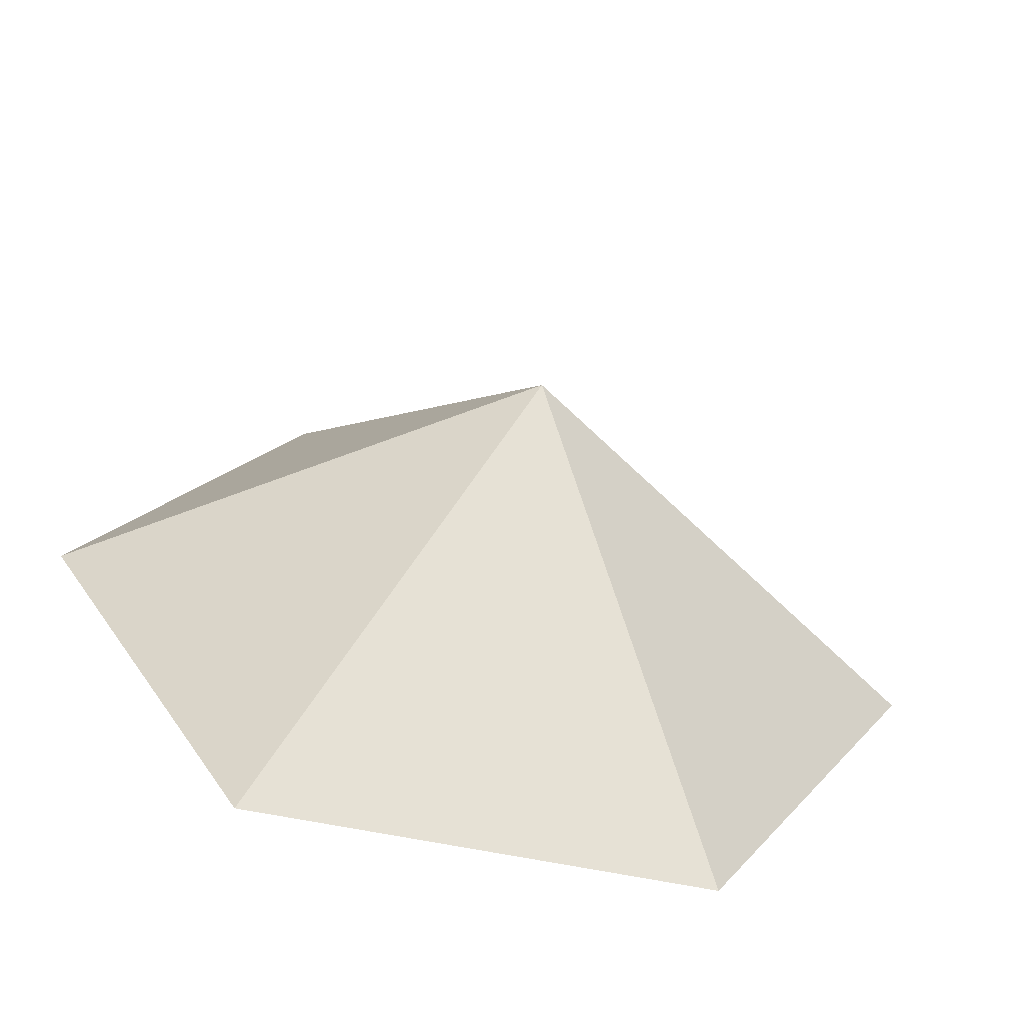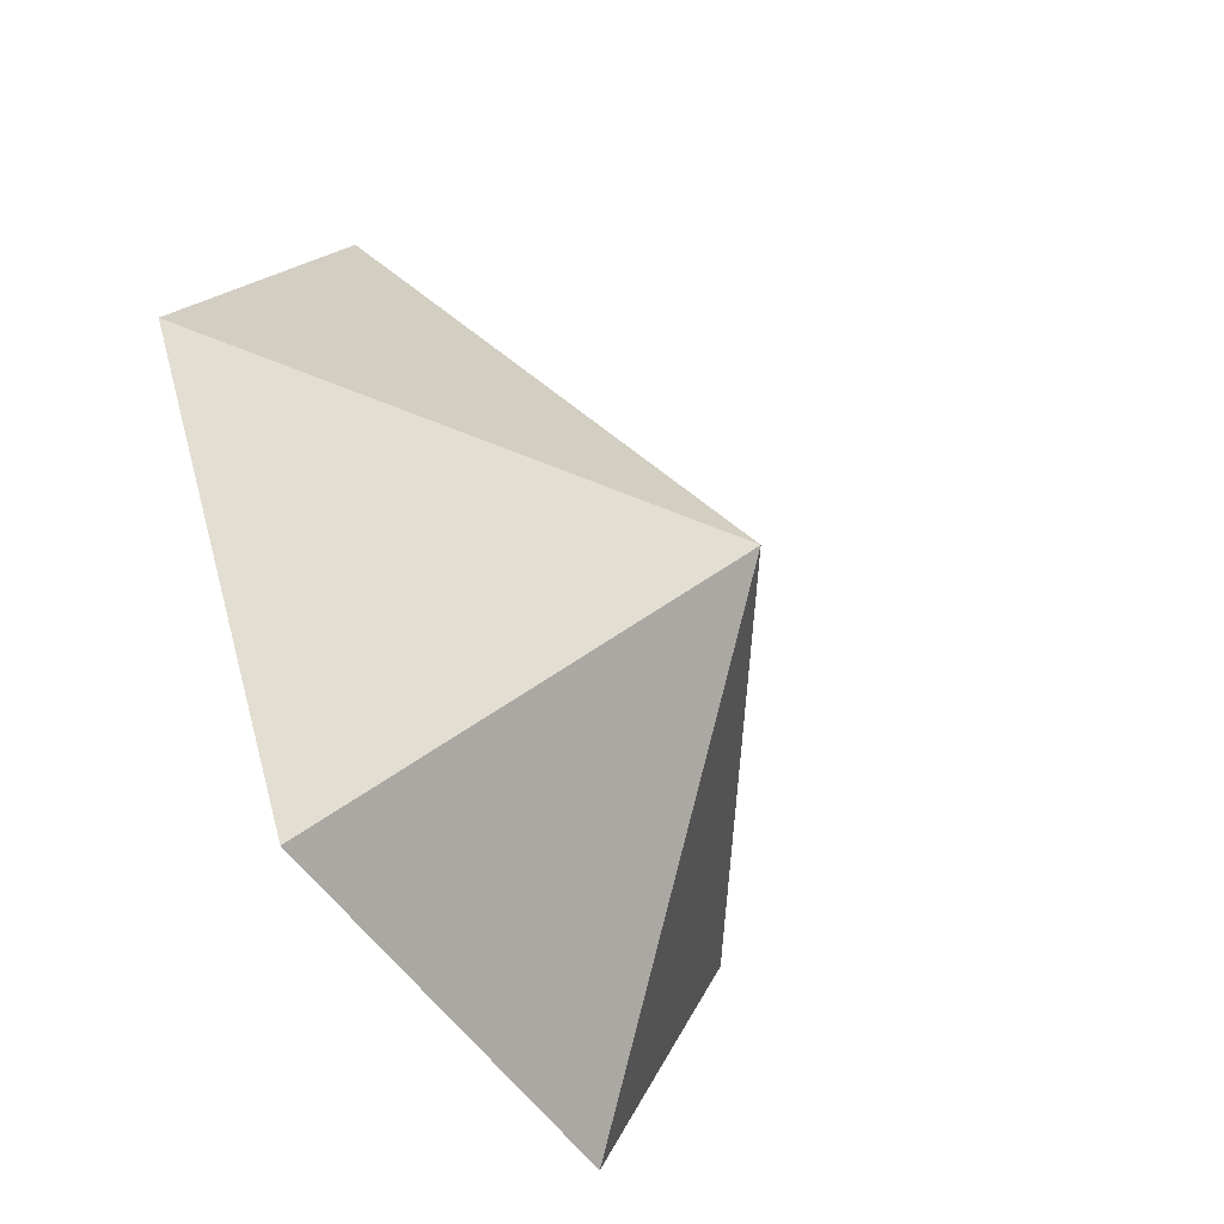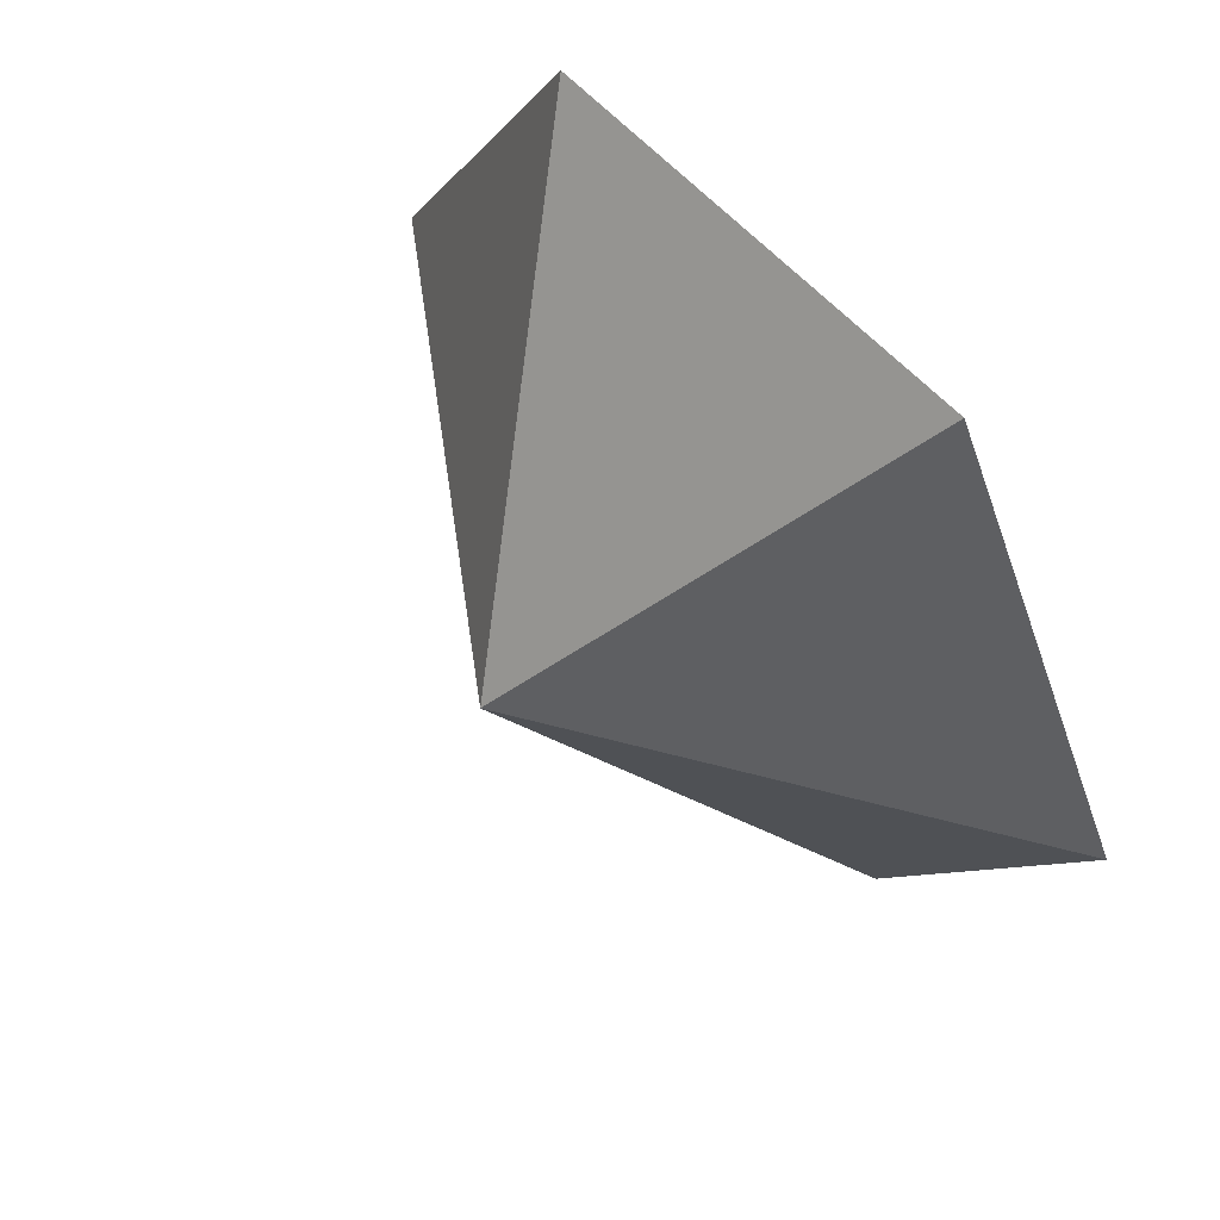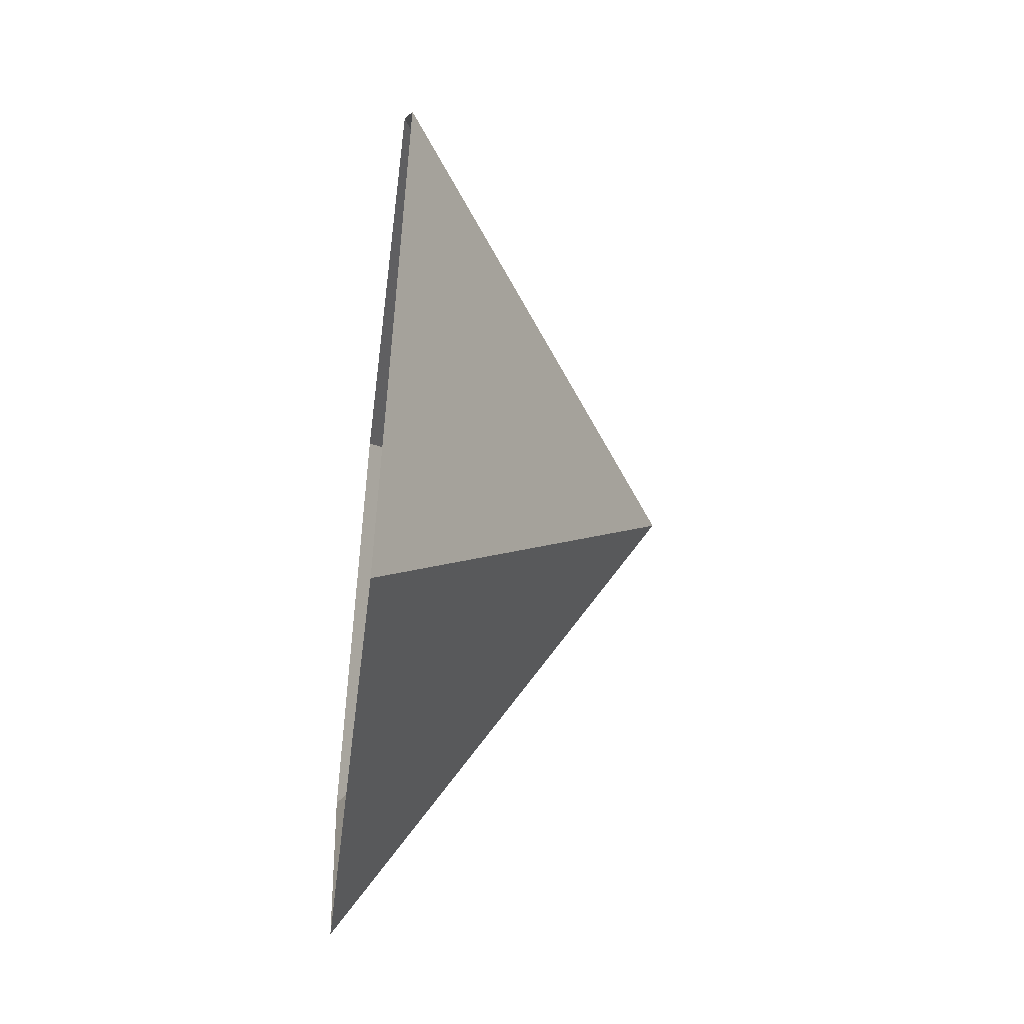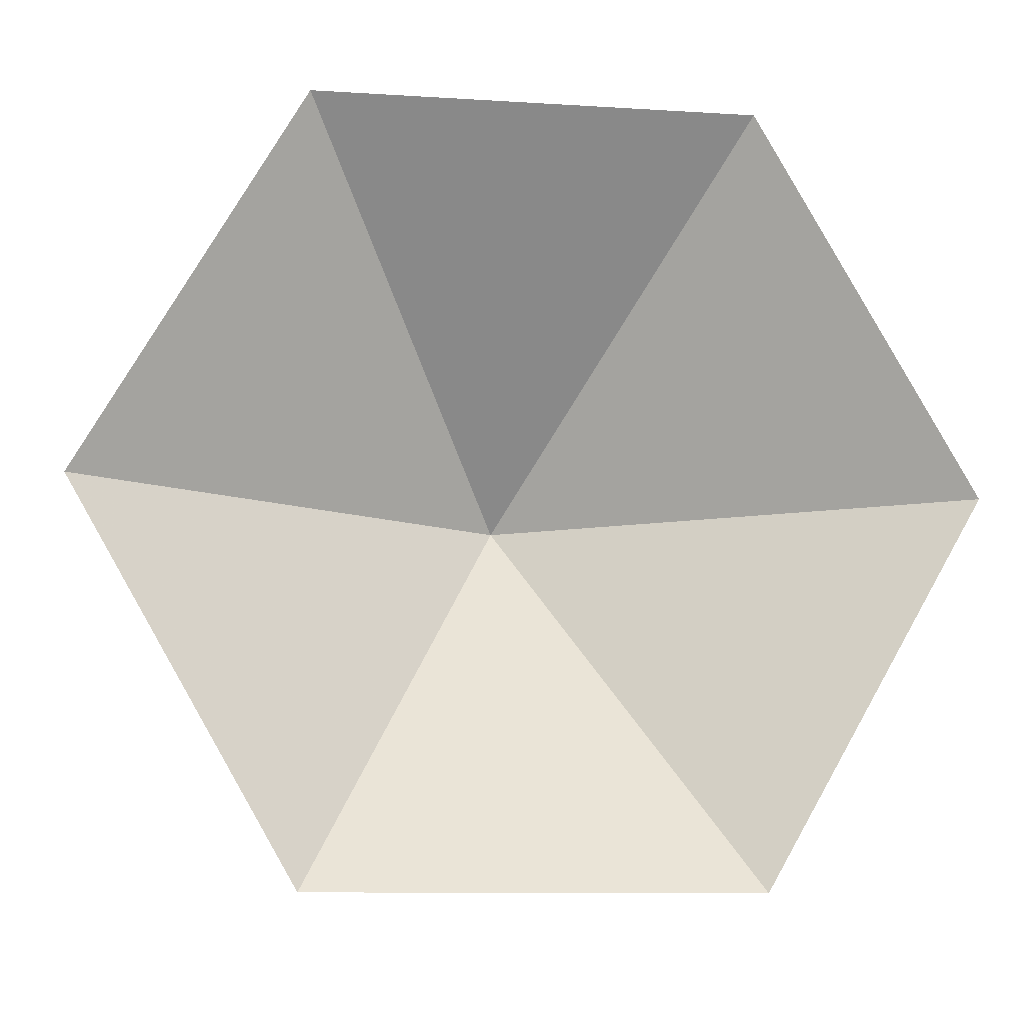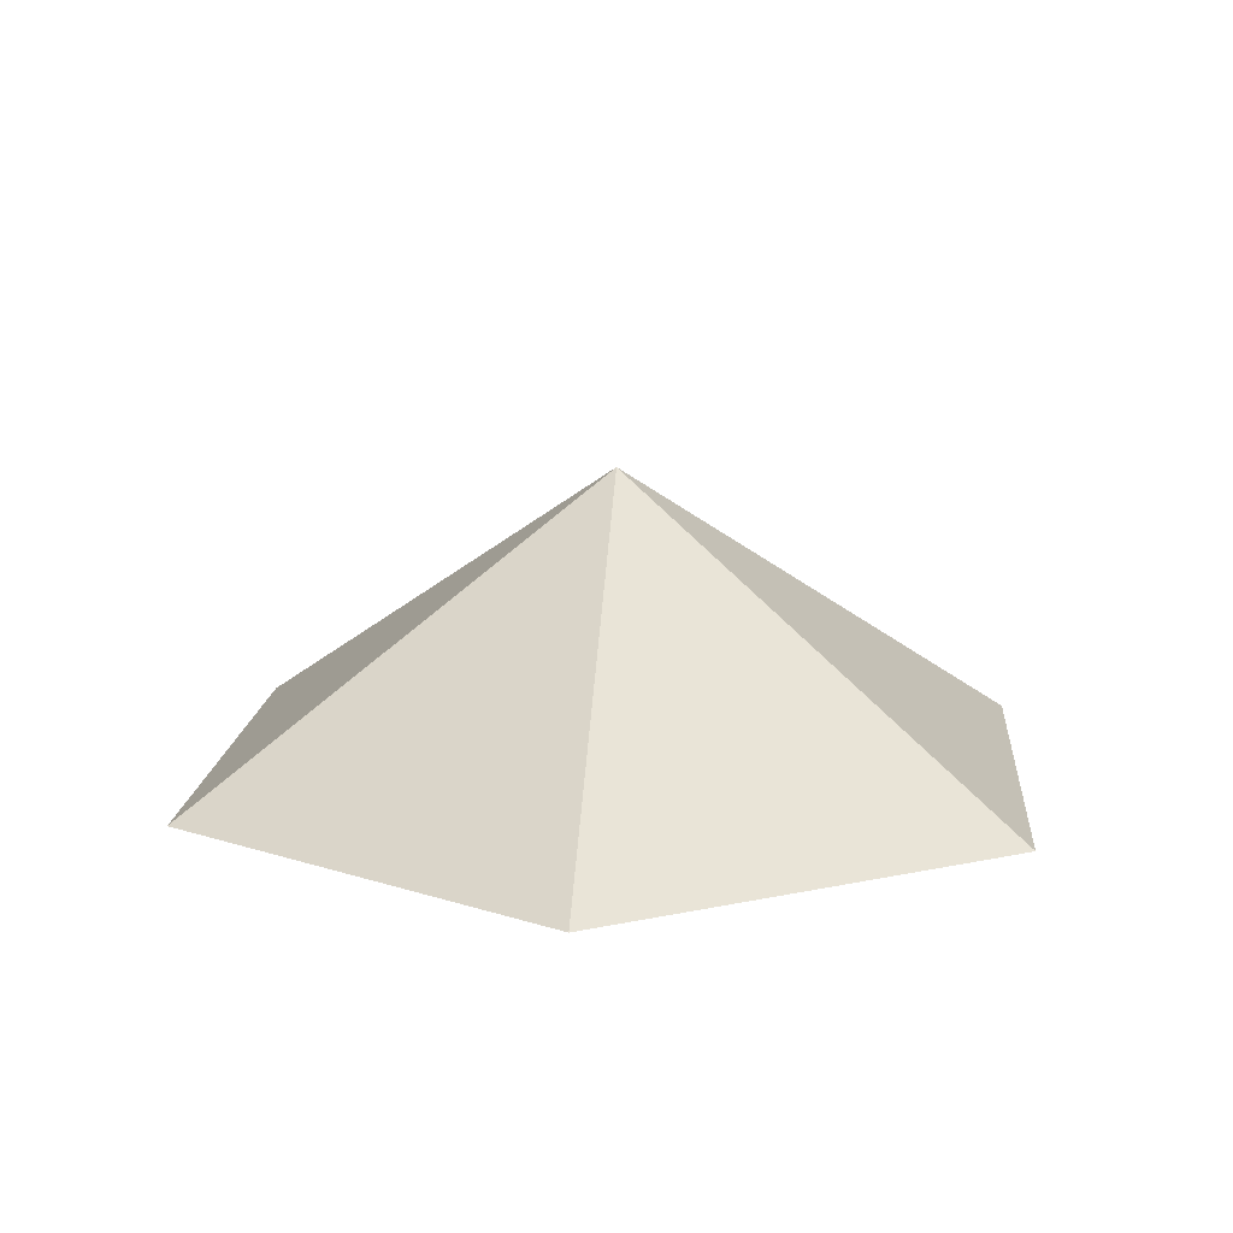
<metadata>
{"format":"obj","ext":"obj","renderer":"f3d","projection":"perspective","resolution":1024,"background":"white","views":[{"elev":-62.4,"azim":-11.8,"up":"+Y"},{"elev":-48.5,"azim":-59.0,"up":"+Y"},{"elev":58.9,"azim":48.5,"up":"+Y"},{"elev":-51.3,"azim":-97.1,"up":"+Y"},{"elev":-10.1,"azim":170.8,"up":"+Y"},{"elev":14.5,"azim":154.9,"up":"+Z"}]}
</metadata>
<code>
v 0 0 0
v 3.724 0 0
v 5.586 3.225 0
v 3.724 6.451 0
v 0 6.451 0
v -1.862 3.225 0
v 1.862 3.225 2.432
f 1 2 7
f 2 3 7
f 3 4 7
f 4 5 7
f 5 6 7
f 6 1 7

</code>
